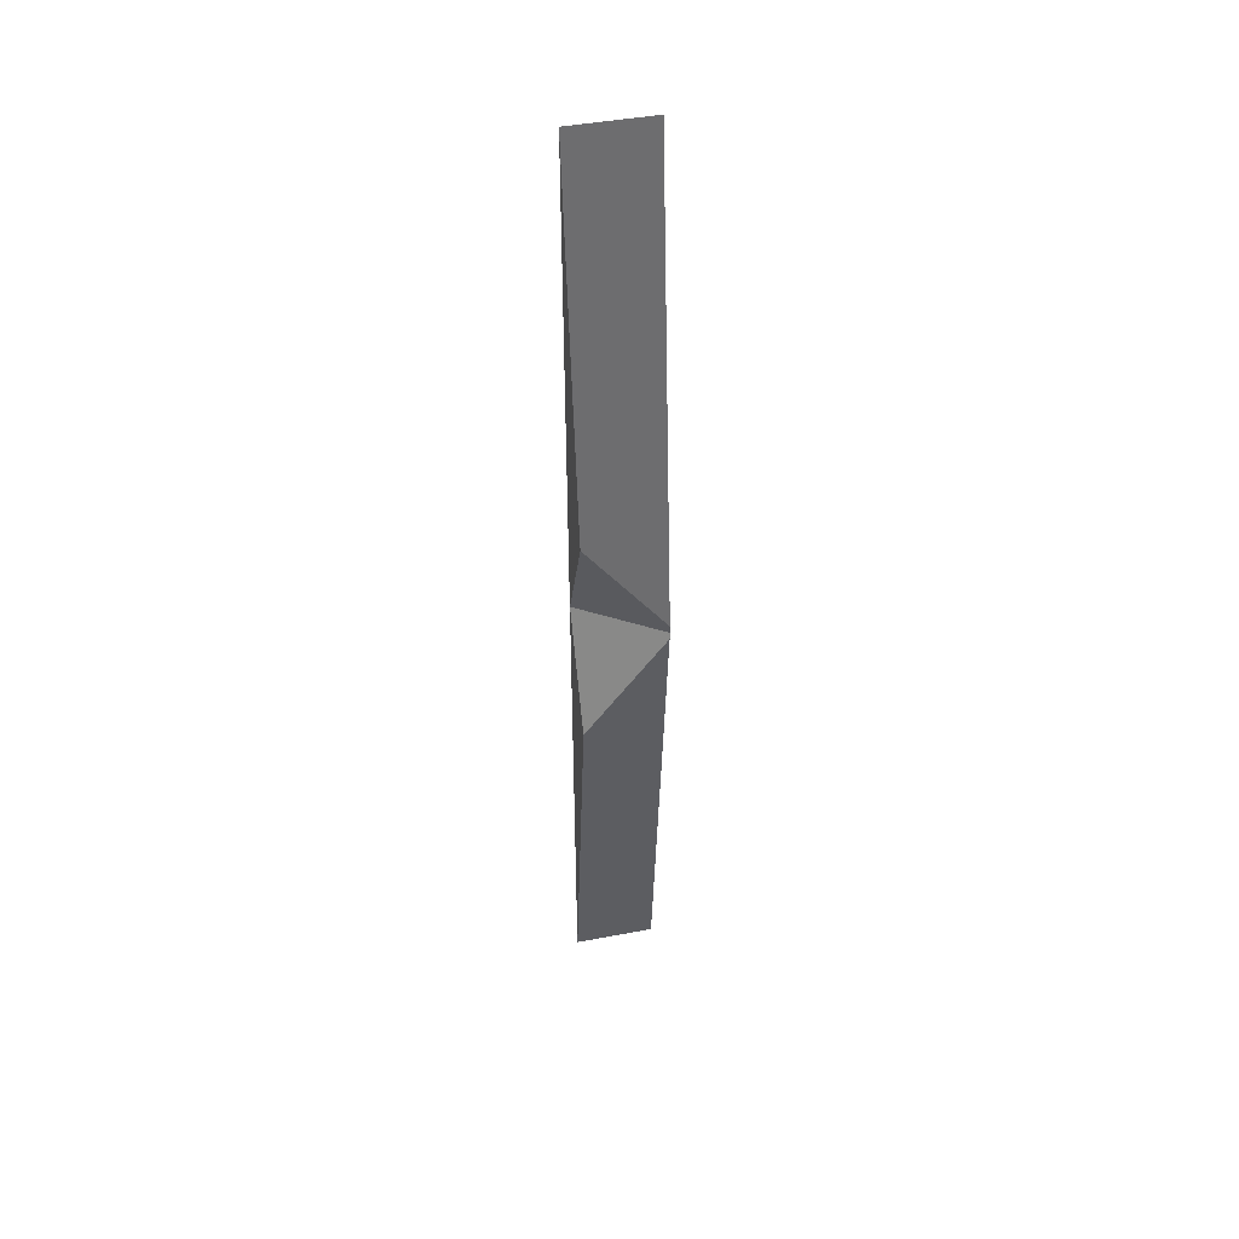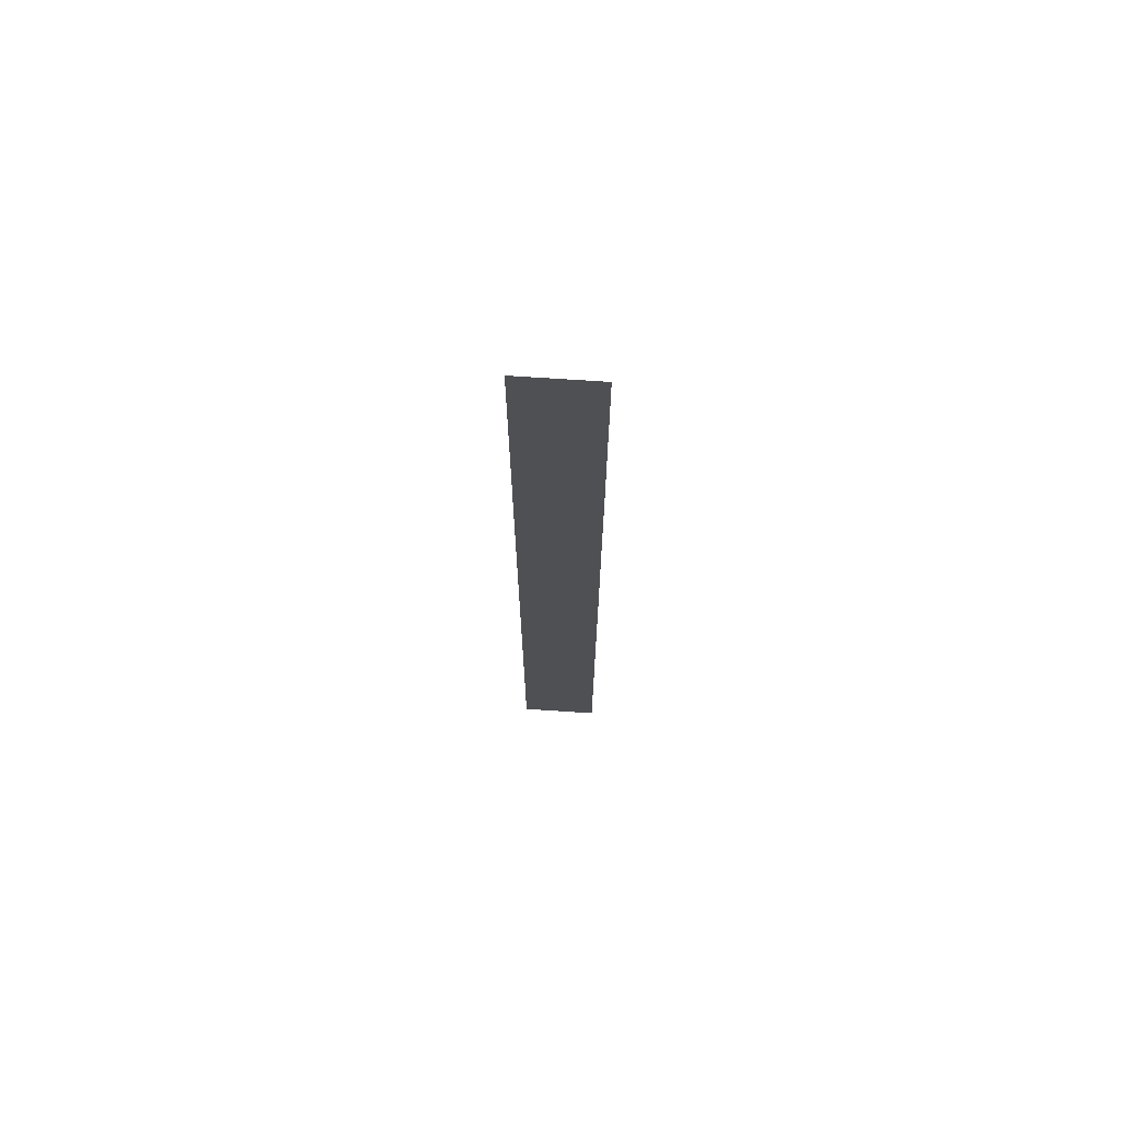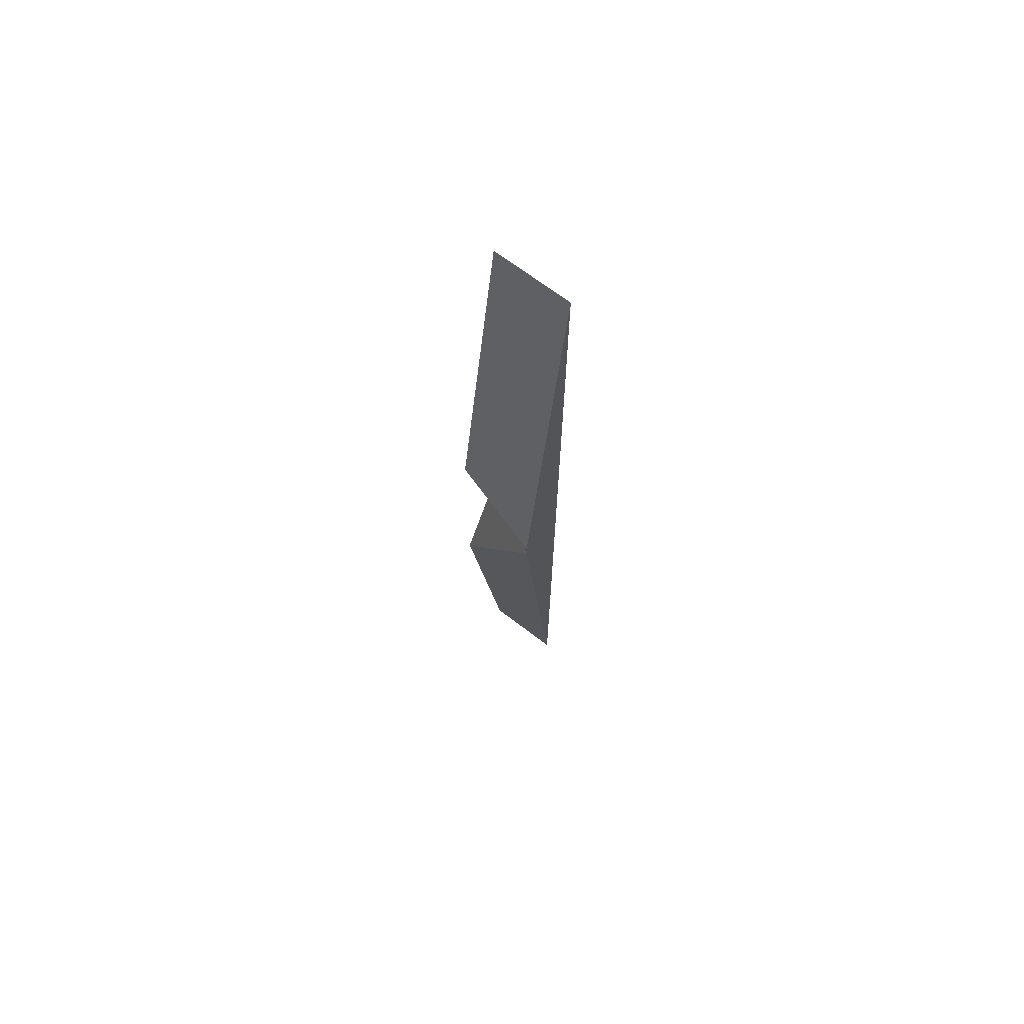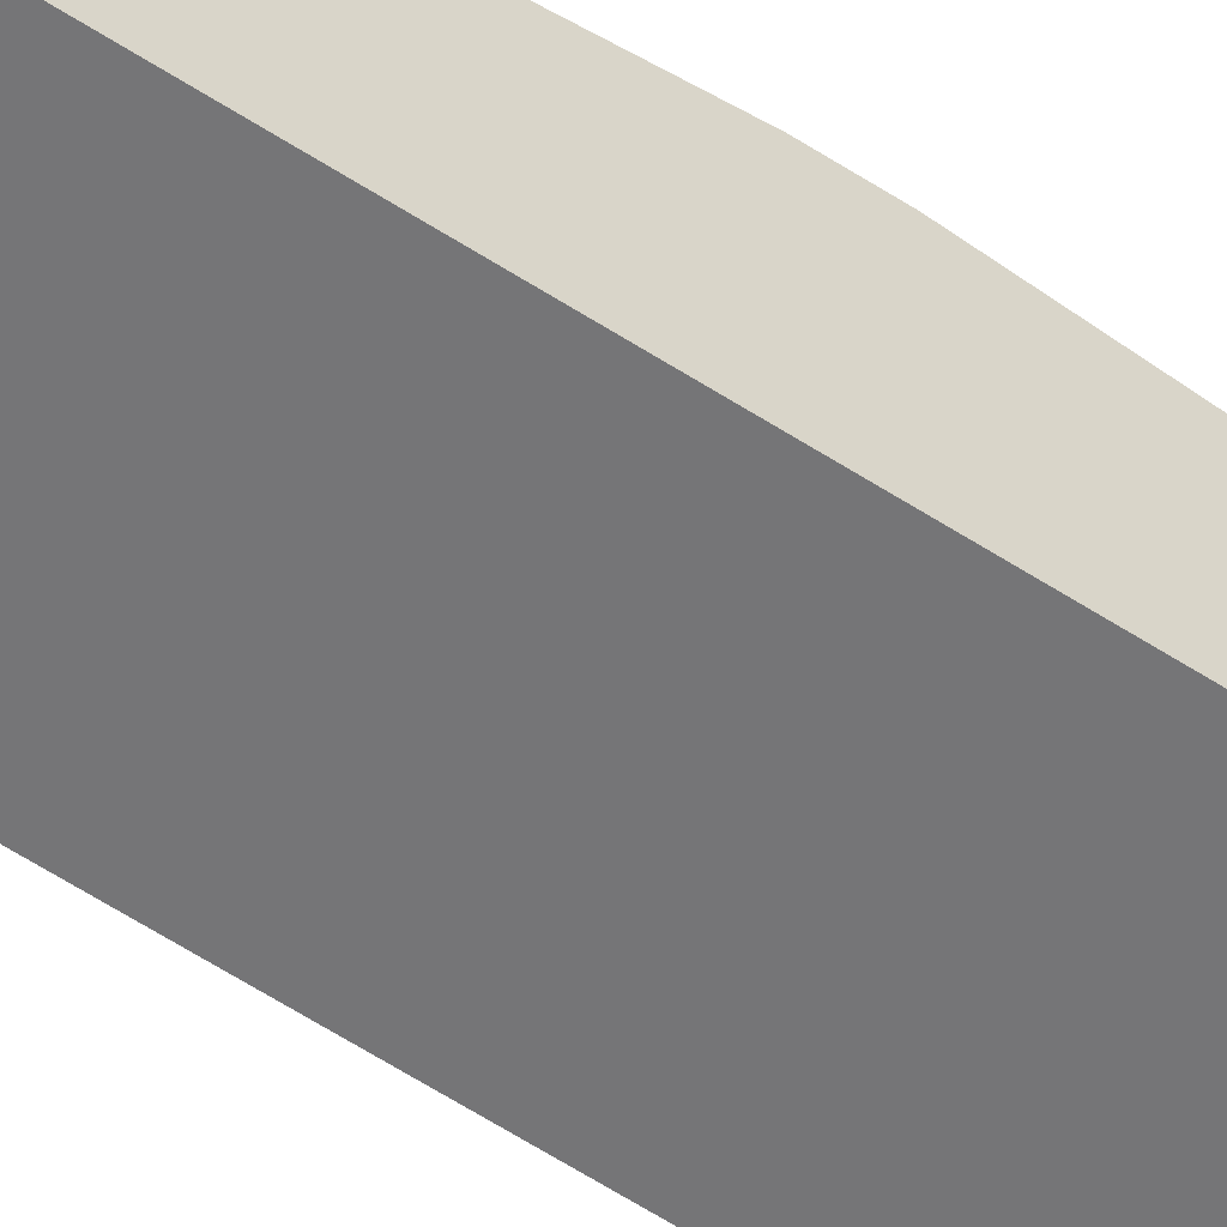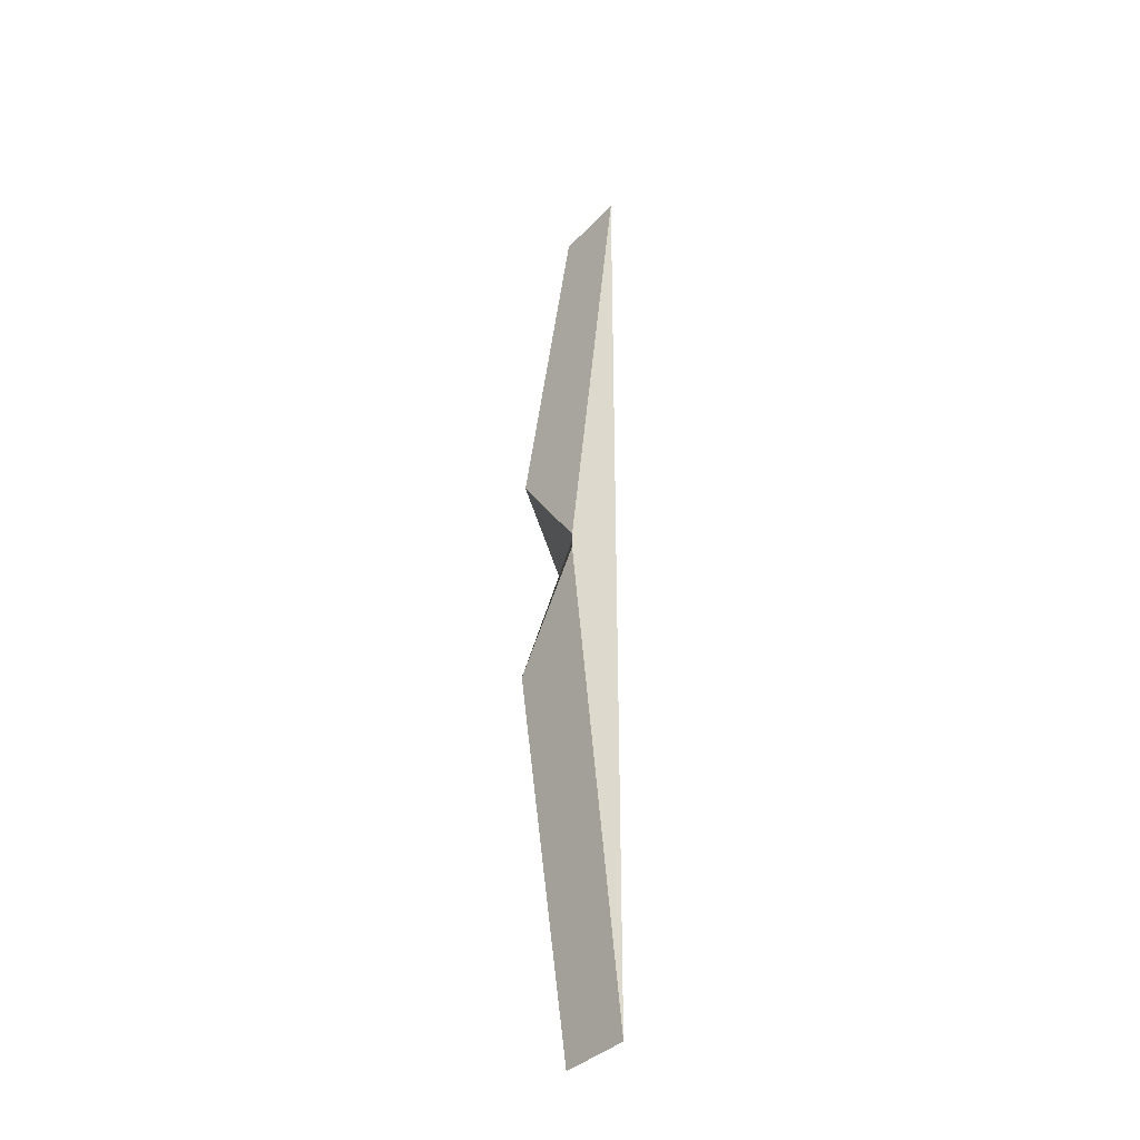
<metadata>
{"format":"obj","ext":"obj","renderer":"f3d","projection":"perspective","resolution":1024,"background":"white","views":[{"elev":43.8,"azim":167.4,"up":"+Z"},{"elev":70.8,"azim":3.8,"up":"+Z"},{"elev":69.1,"azim":-142.6,"up":"+Z"},{"elev":-56.5,"azim":-124.6,"up":"+Y"},{"elev":-35.9,"azim":-126.0,"up":"+Z"}]}
</metadata>
<code>
o Cube
v 0.1761 0.7279 -2.149
v 0.1761 0.7189 2.161
v -0.1761 0.7189 2.161
v -0.1761 0.7279 -2.149
v 0.1761 0.9588 -0.4942
v 0.1761 0.9567 0.508
v -0.1761 0.9557 0.04093
v -0.1761 0.9559 -0.02714
v 0.1761 0.7234 0.006407
v -0.1761 0.7234 0.006407
v 0.1761 0.7254 0.0069
v -0.1761 0.9558 0.006895
f 9 2 3 10
f 11 12 7 6
f 9 11 6 2
f 2 6 7 3
f 10 12 8 4
f 5 1 4 8
f 3 7 12 10
f 1 5 11 9
f 5 8 12 11
f 1 9 10 4

</code>
